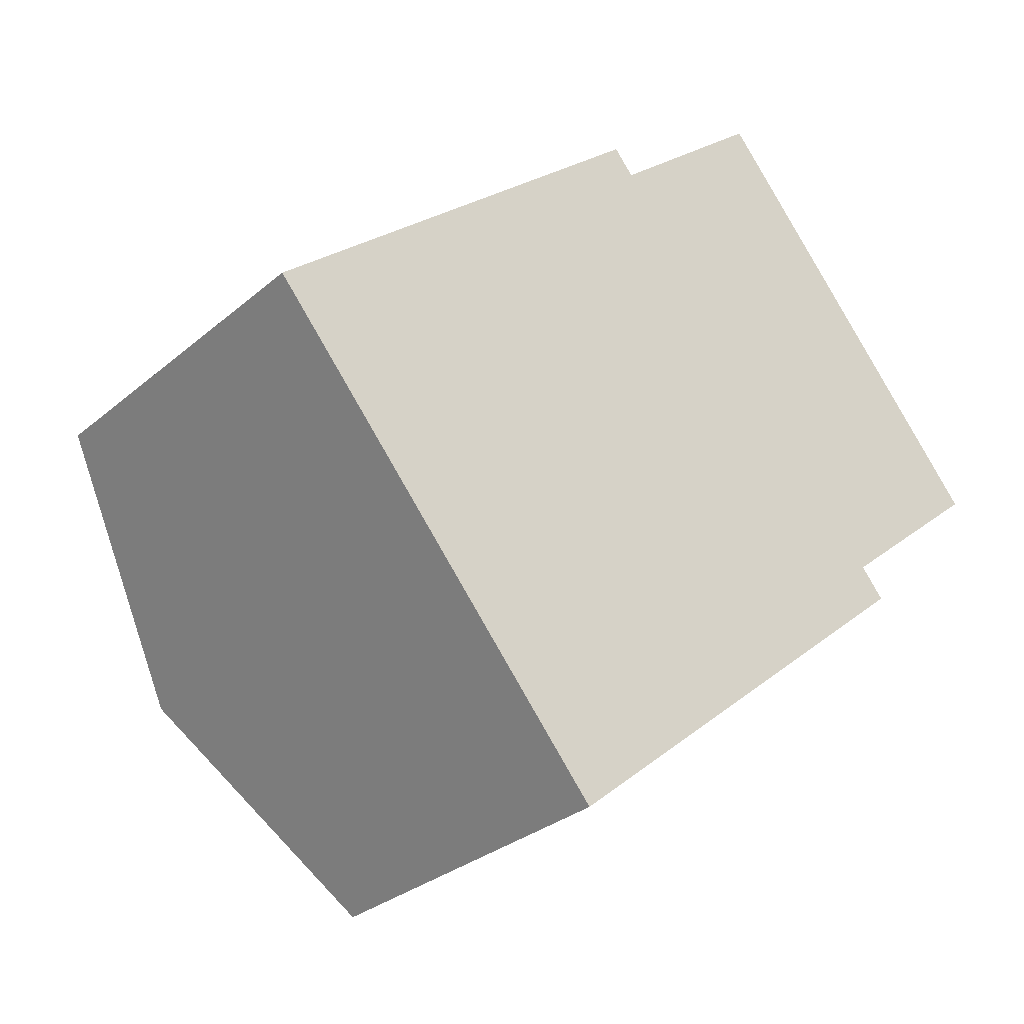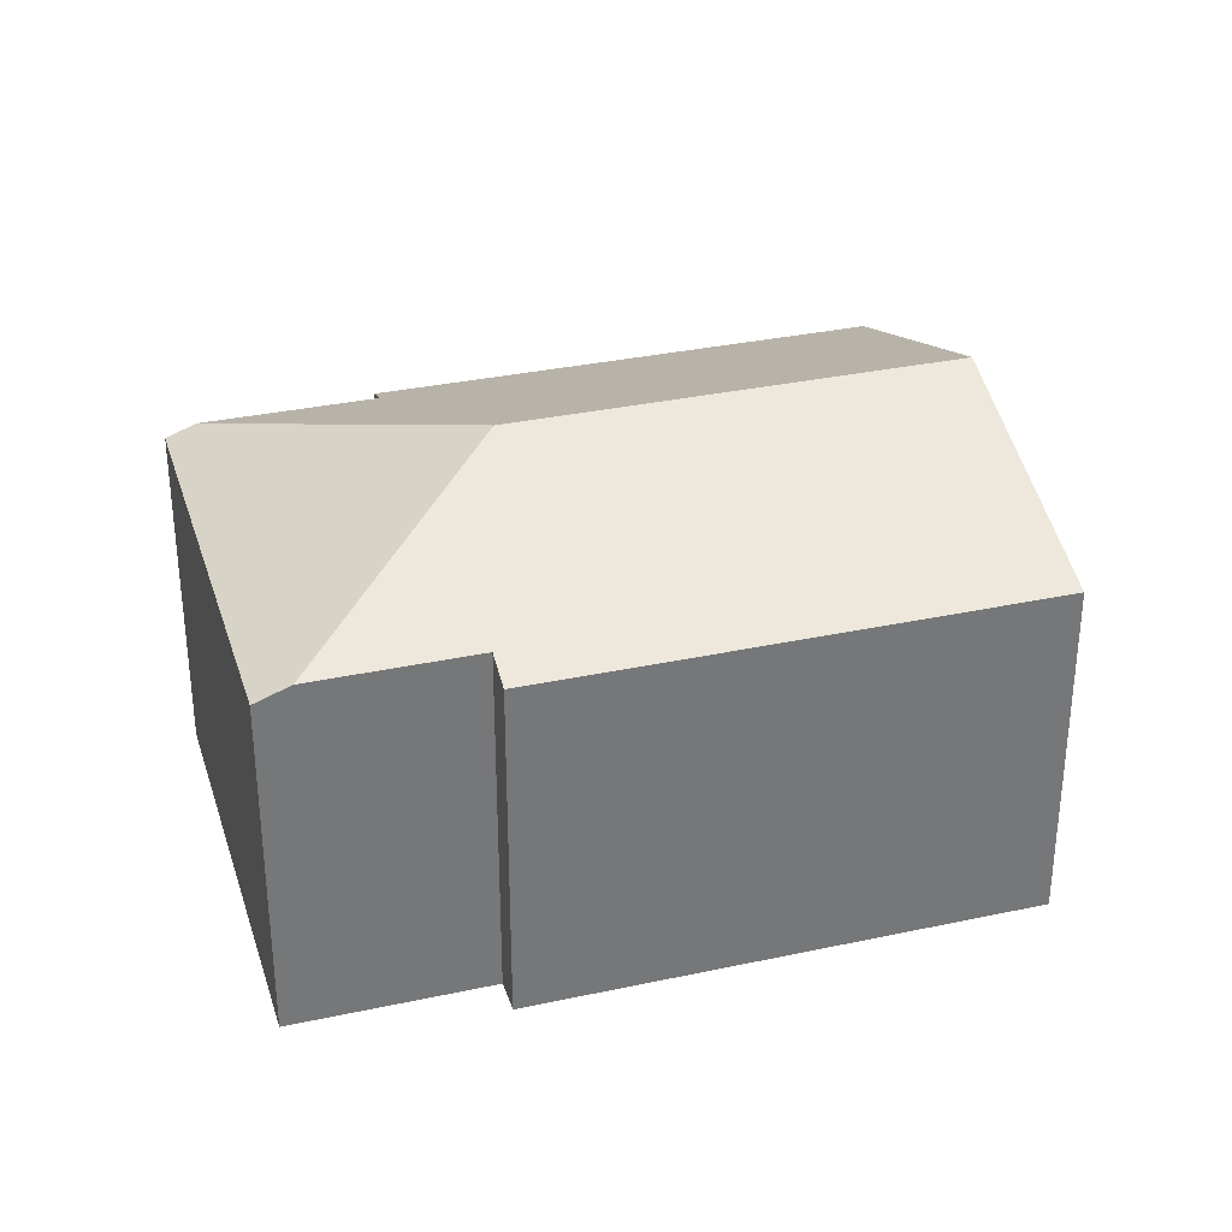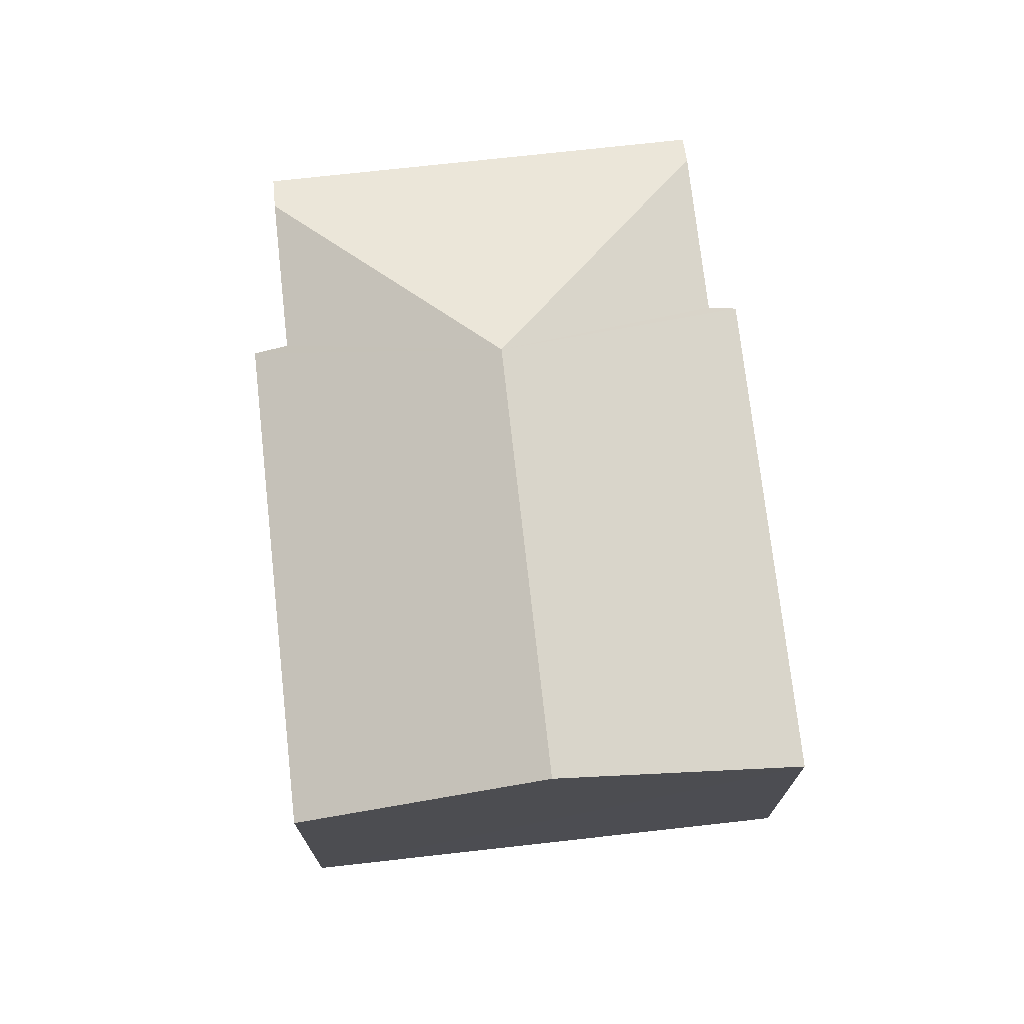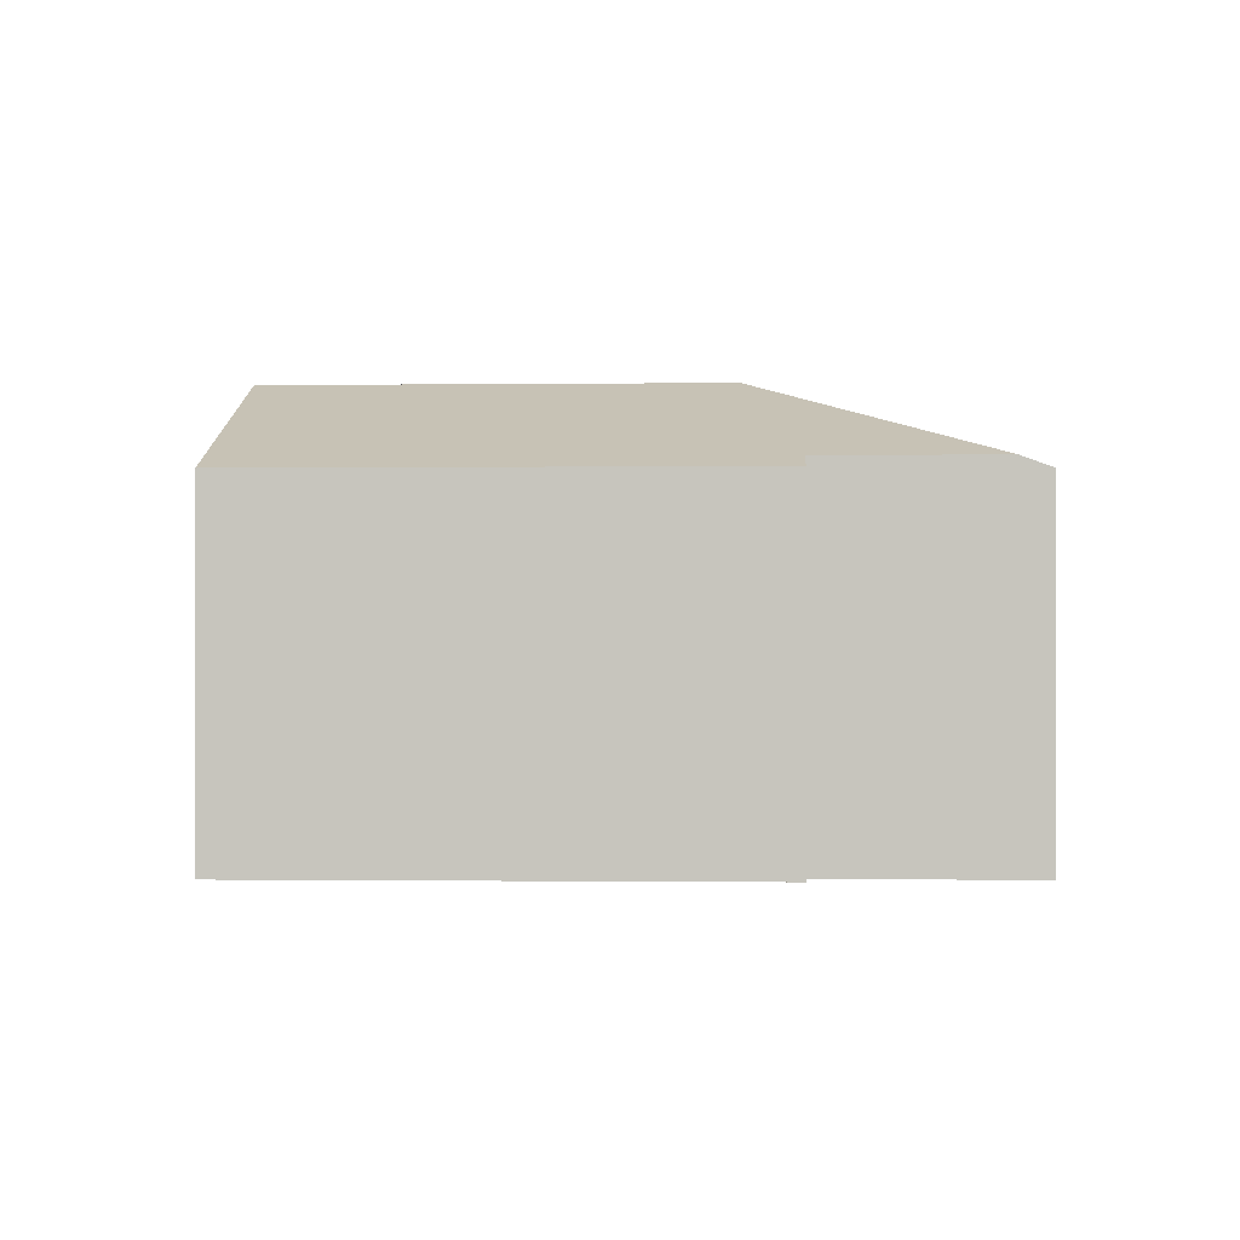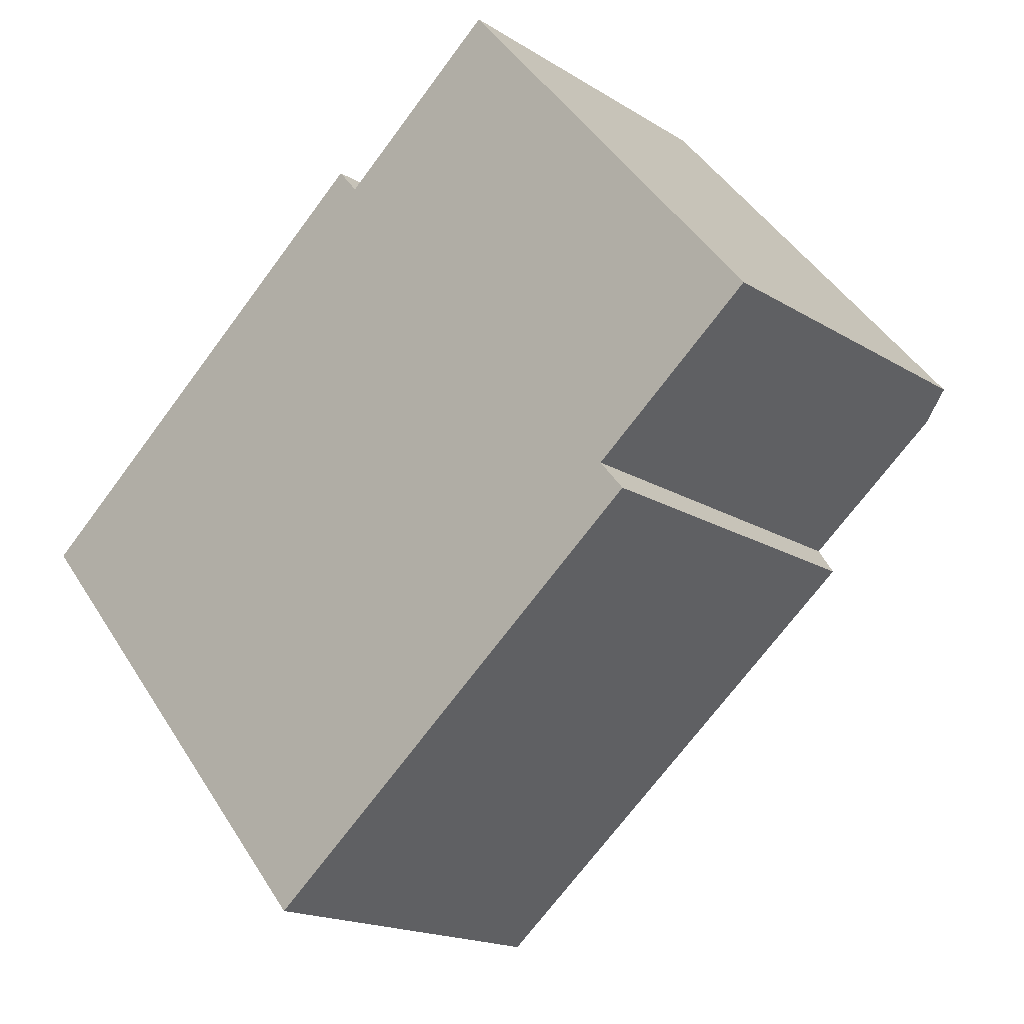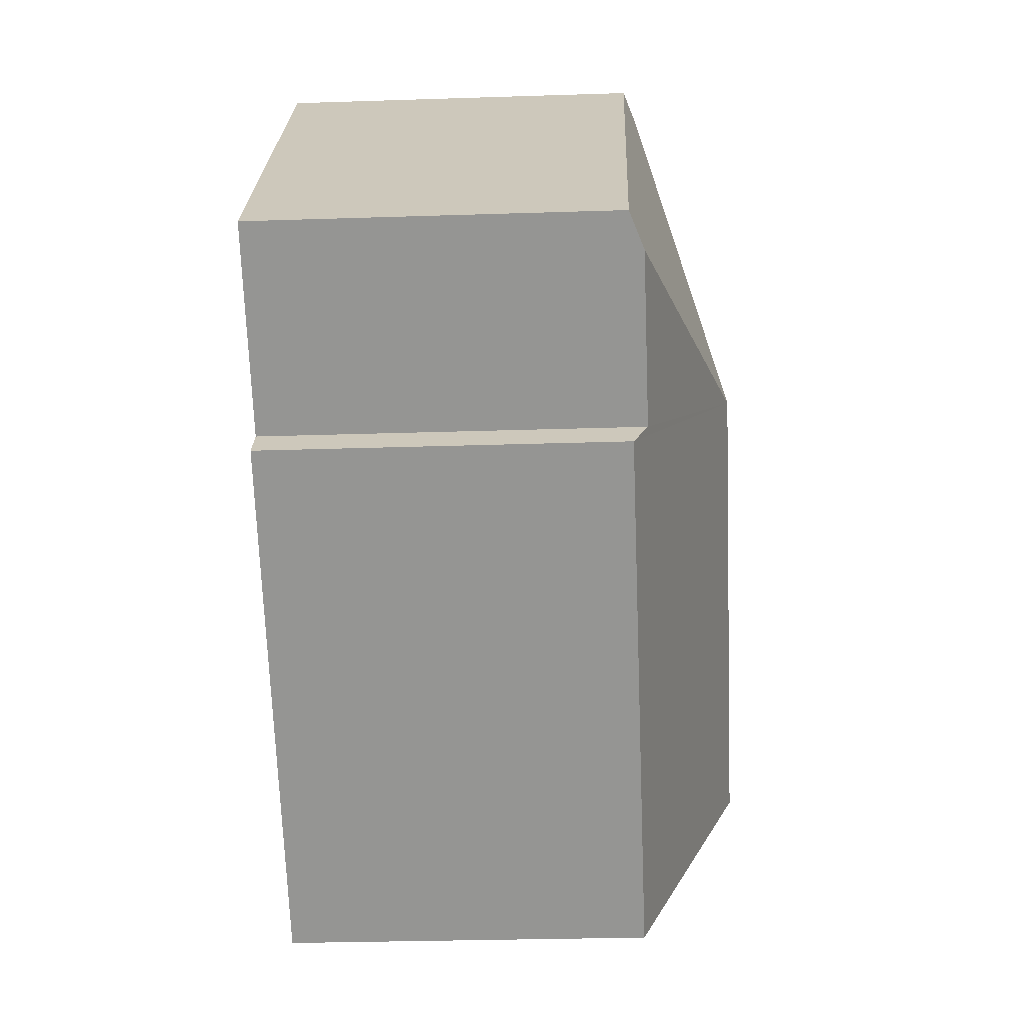
<metadata>
{"format":"obj","ext":"obj","renderer":"f3d","projection":"perspective","resolution":1024,"background":"white","views":[{"elev":-29.8,"azim":-39.1,"up":"+Z"},{"elev":33.0,"azim":123.4,"up":"+Y"},{"elev":73.3,"azim":-136.4,"up":"+Y"},{"elev":-0.7,"azim":-37.2,"up":"+Y"},{"elev":-17.2,"azim":39.0,"up":"+Z"},{"elev":-27.6,"azim":92.9,"up":"+Z"}]}
</metadata>
<code>
v  6.747 3.39 -0.422
v  4.911 4.173 0.856
v  7.953 3.39 0.591
v  6.969 3.264 -0.686
v  3.221 3.265 -3.834
v  1.61 4.173 -1.917
v  8.217 3.265 0.813
v  5.405 3.264 4.161
v  5.182 3.37 3.974
v  3.704 3.264 3.112
v  0 3.265 1.999e-16
v  3.891 3.37 2.89
v  3.891 -1.77e-16 2.89
v  3.704 -1.906e-16 3.112
v  8.217 -4.978e-17 0.813
v  5.405 -2.548e-16 4.161
v  6.747 2.584e-17 -0.422
v  6.969 4.201e-17 -0.686
v  5.182 -2.433e-16 3.974
v  0 0 0
v  7.953 -3.619e-17 0.591
v  3.221 2.348e-16 -3.834
v  1.61 1.174e-16 -1.917
g defaultobject
f 1 2 3
f 2 1 4
f 2 4 5
f 2 5 6
f 2 7 3
f 7 2 8
f 8 2 9
f 10 6 11
f 6 10 2
f 2 10 12
f 2 12 9
f 10 13 12
f 13 10 14
f 8 15 7
f 15 8 16
f 17 4 1
f 4 17 18
f 13 9 12
f 9 13 8
f 8 13 16
f 16 13 19
f 20 10 11
f 10 20 14
f 7 1 3
f 1 7 15
f 1 15 17
f 17 15 21
f 4 22 5
f 22 4 18
f 22 6 5
f 6 22 11
f 11 22 23
f 11 23 20
f 18 23 22
f 23 18 17
f 23 17 21
f 23 21 20
f 20 21 15
f 20 15 13
f 13 15 16
f 13 16 19
f 14 20 13

</code>
